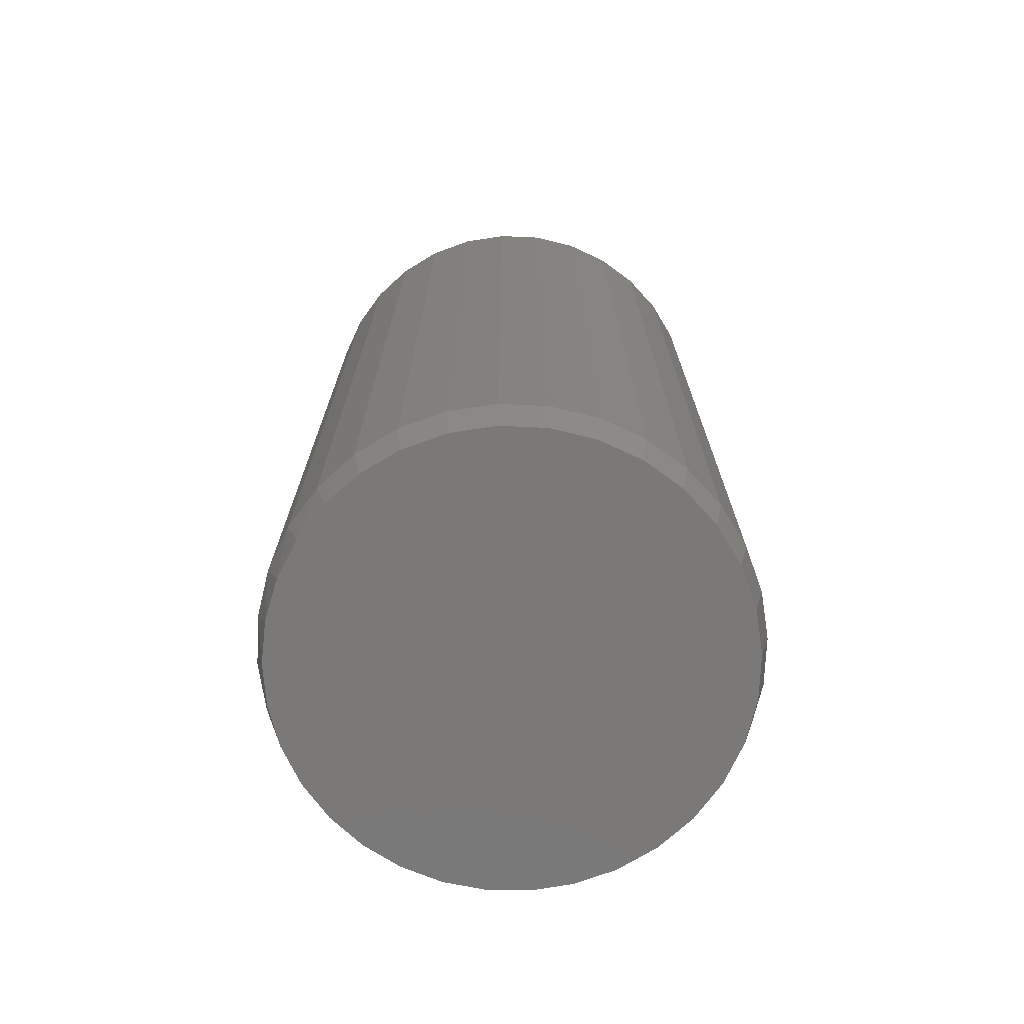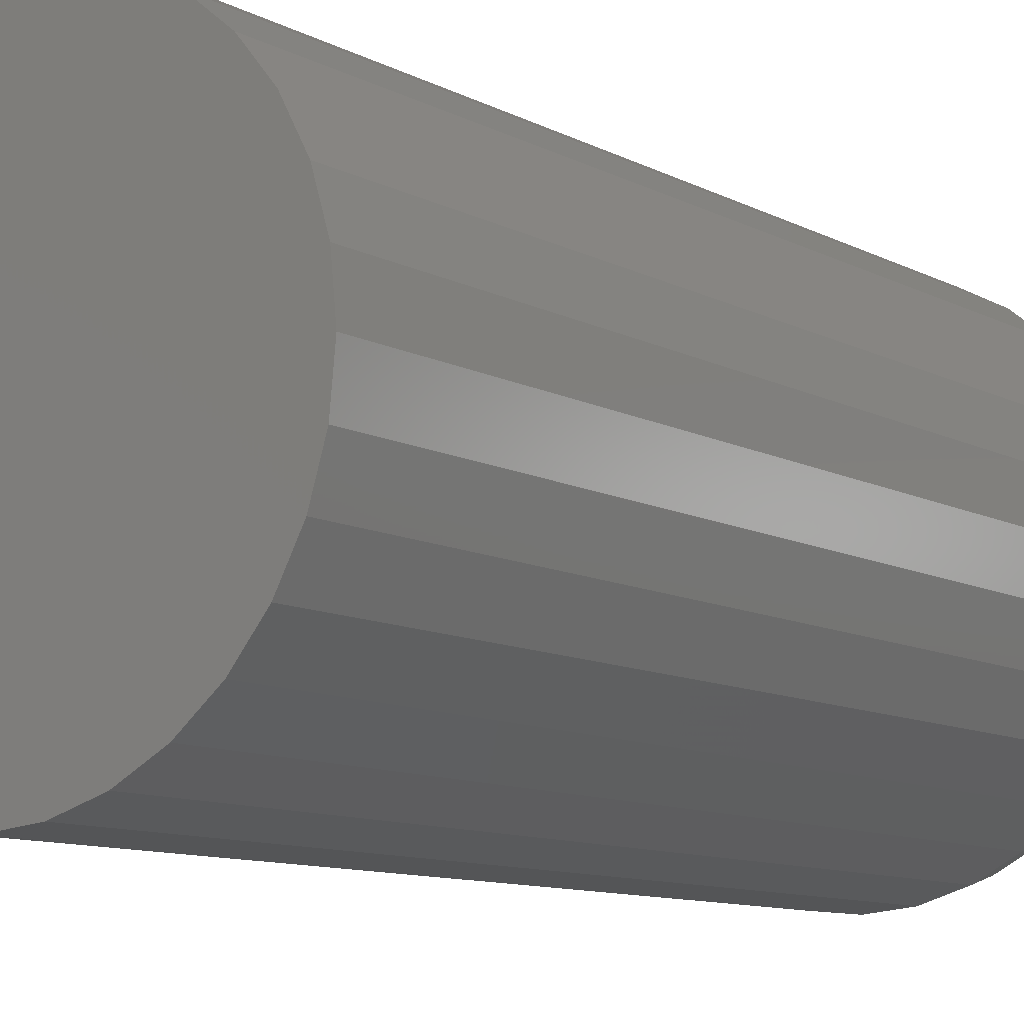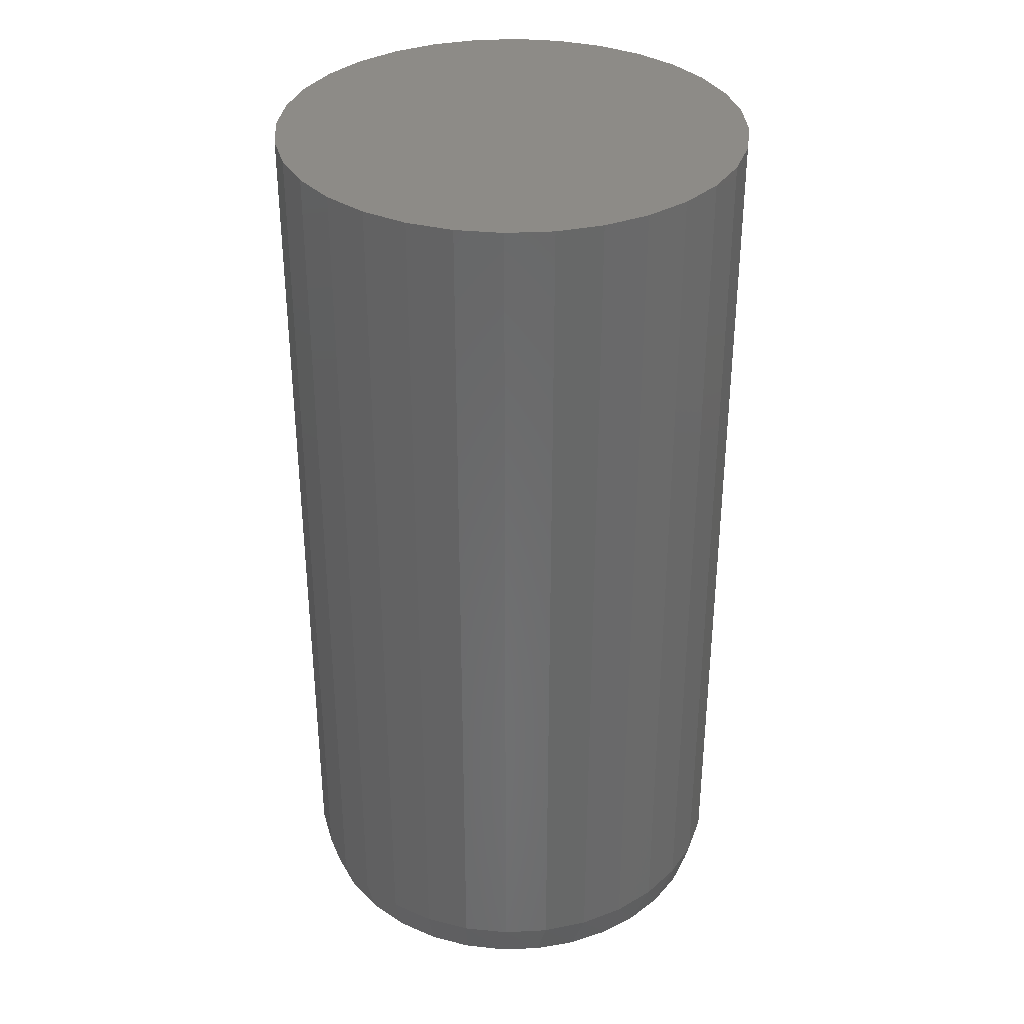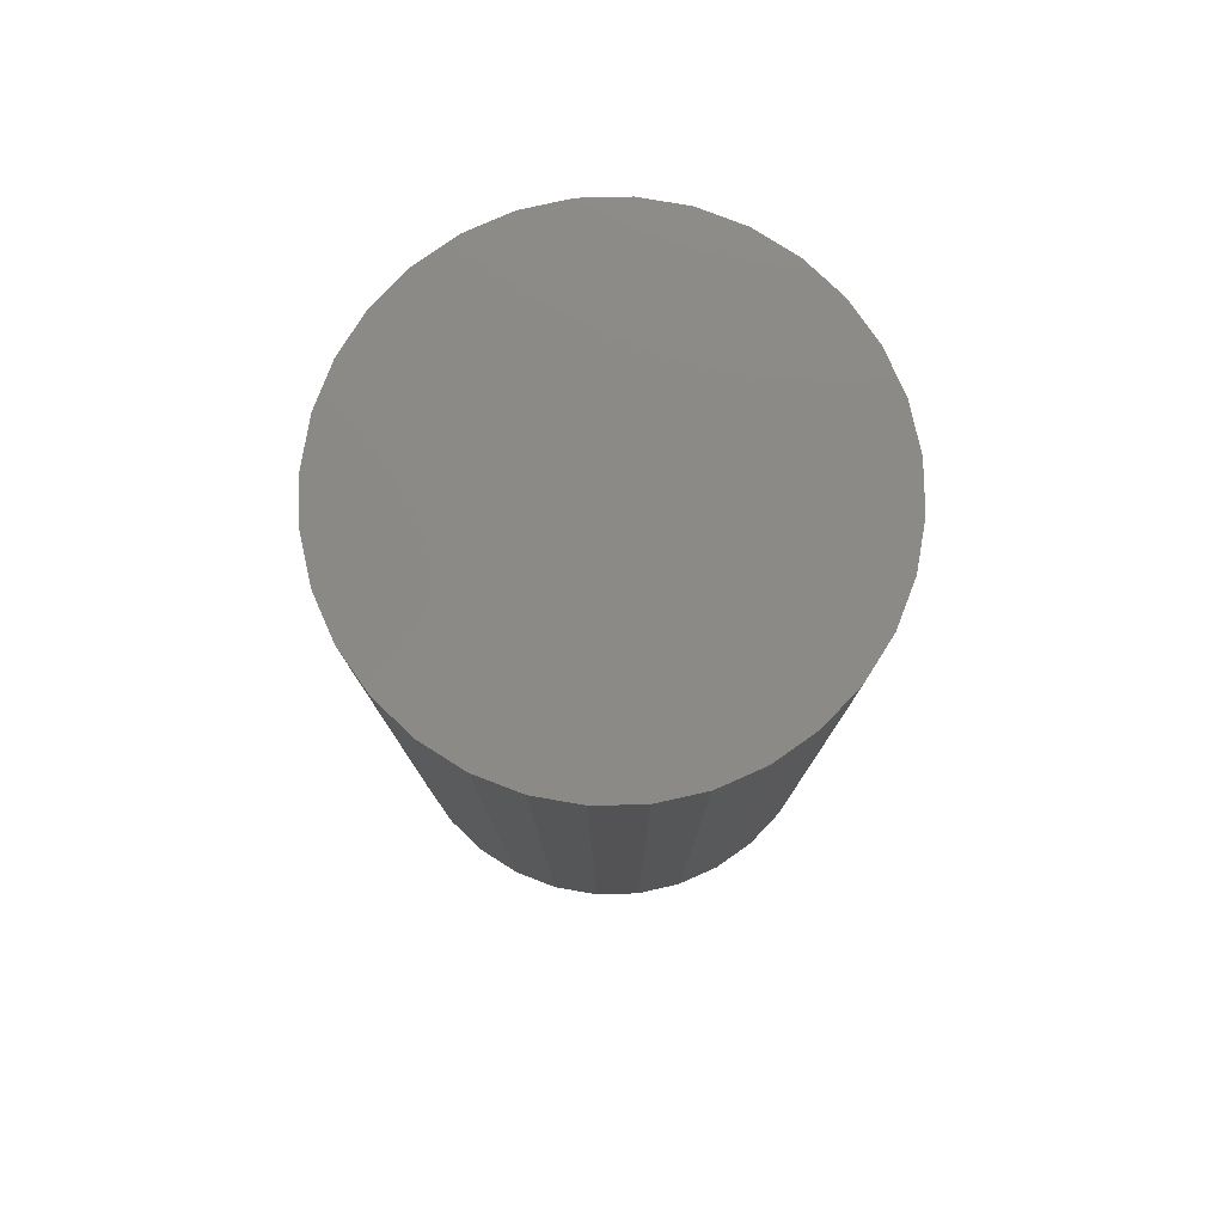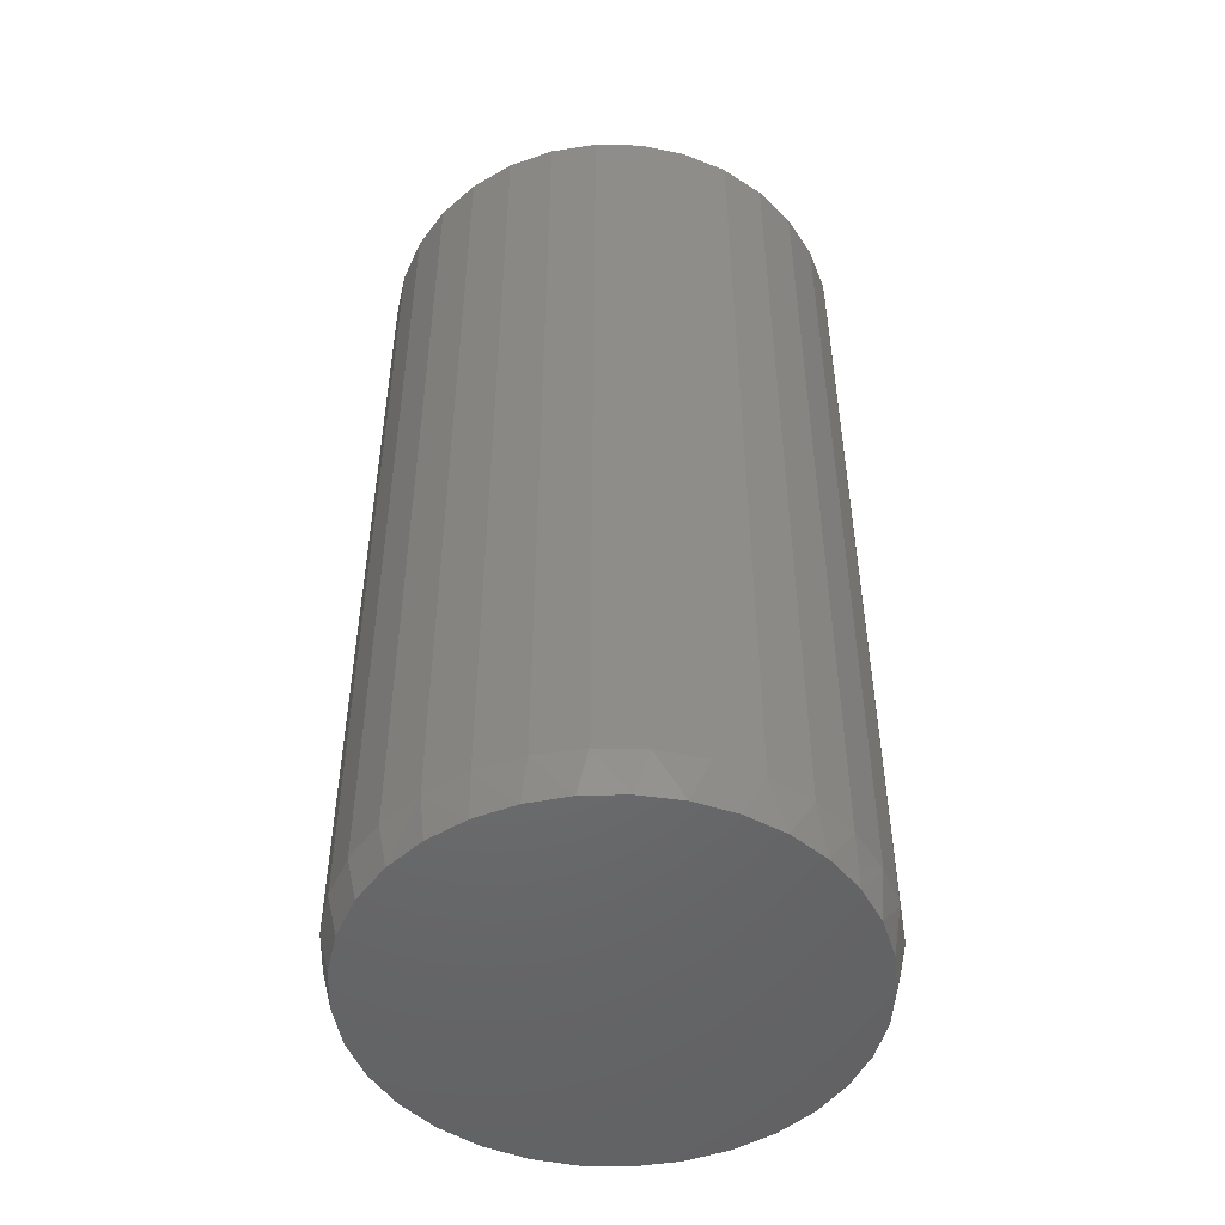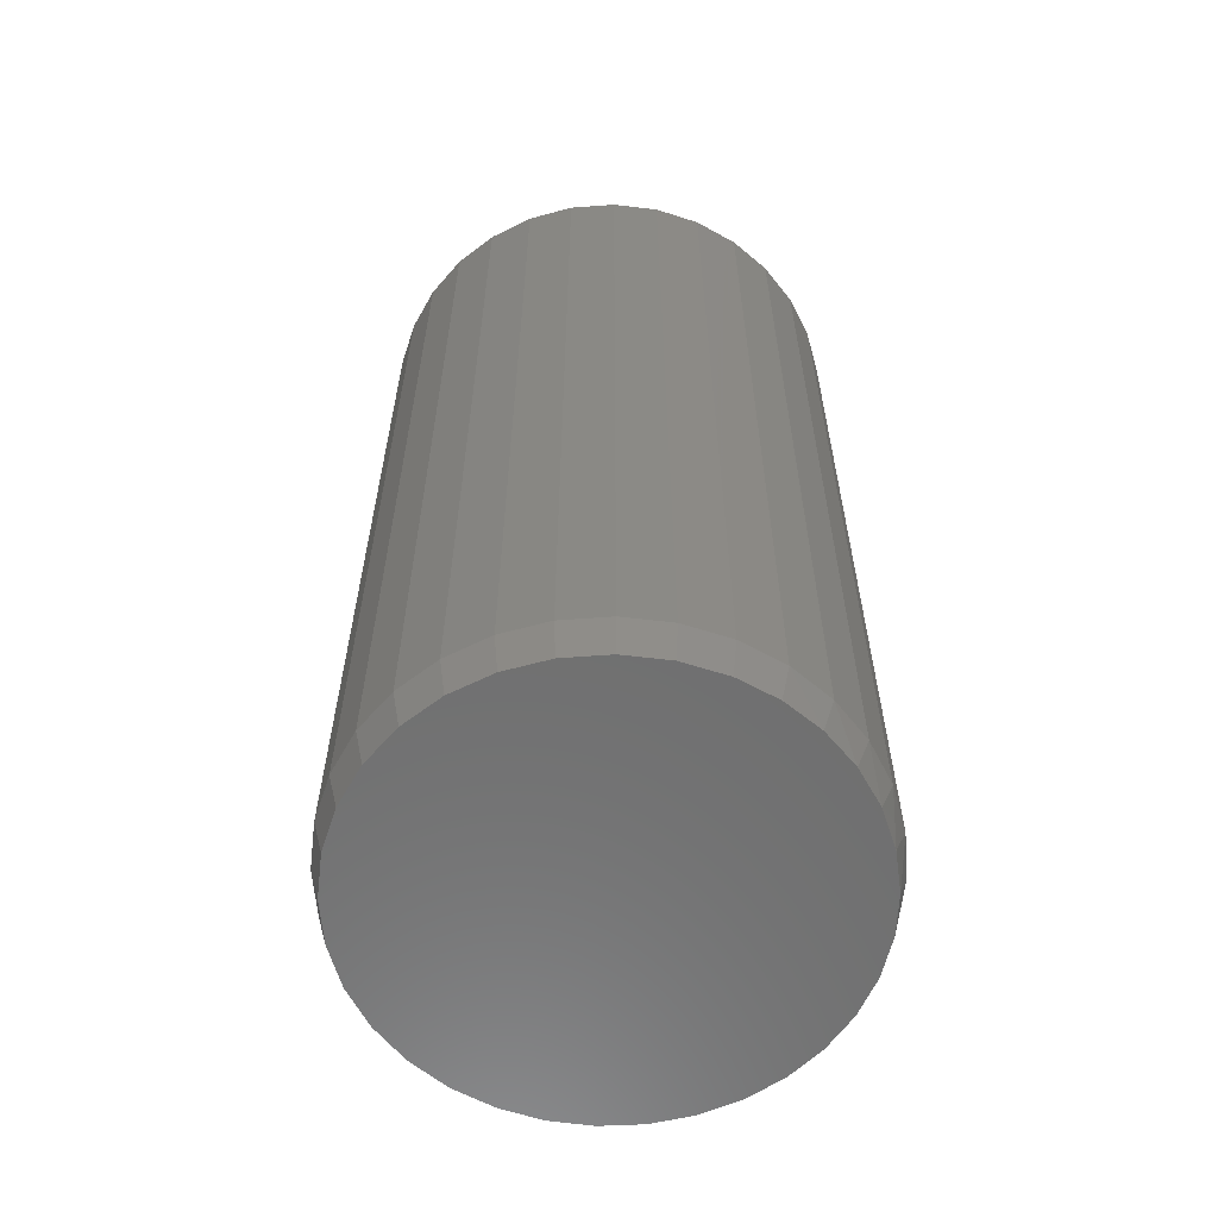
<metadata>
{"format":"stl","ext":"stl","renderer":"f3d","projection":"perspective","resolution":1024,"background":"white","views":[{"elev":-72.5,"azim":-64.4,"up":"+Z"},{"elev":-9.9,"azim":36.3,"up":"+Y"},{"elev":34.6,"azim":114.2,"up":"+Z"},{"elev":79.0,"azim":15.5,"up":"+Z"},{"elev":-49.3,"azim":139.2,"up":"+Z"},{"elev":-60.5,"azim":66.2,"up":"+Z"}]}
</metadata>
<code>
# stl→obj: 97 verts, 190 faces
v -0.04774 0.1747 0
v -0.01479 0.1809 0
v 0.01874 0.1809 0
v 0.05169 0.1747 0
v -0.079 0.1626 0
v 0.08295 0.1626 0
v 0.03741 -0.1782 0
v -0.03347 -0.1782 0
v 0.07149 -0.1678 0
v 0.001974 -0.1817 0
v -0.06755 -0.1678 0
v -0.09895 -0.151 0
v 0.1029 -0.151 0
v -0.1265 -0.1285 0
v 0.1304 -0.1285 0
v -0.1491 -0.1009 0
v 0.153 -0.1009 0
v -0.1659 -0.06952 0
v 0.1698 -0.06952 0
v -0.1762 -0.03544 0
v 0.1801 -0.03544 0
v -0.1797 -4.007e-07 0
v 0.1836 -4.805e-17 0
v -0.1766 0.03338 0
v 0.1805 0.03338 0
v -0.1674 0.06562 0
v 0.1714 0.06562 0
v -0.1525 0.09563 0
v 0.1564 0.09563 0
v -0.1323 0.1224 0
v 0.1362 0.1224 0
v -0.1075 0.145 0
v 0.1114 0.145 0
v 0.1914 -4.641e-17 0.03125
v 0.1914 0 0.75
v 0.1878 -0.03696 0.03125
v 0.1878 -0.03696 0.75
v 0.177 -0.07251 0.03125
v 0.177 -0.07251 0.75
v 0.1595 -0.1053 0.03125
v 0.1595 -0.1053 0.75
v 0.136 -0.134 0.03125
v 0.136 -0.134 0.75
v 0.1072 -0.1575 0.03125
v 0.1072 -0.1575 0.75
v 0.07448 -0.1751 0.03125
v 0.07448 -0.1751 0.75
v 0.03894 -0.1858 0.03125
v 0.03894 -0.1858 0.75
v 0.001974 -0.1895 0.03125
v 0.001974 -0.1895 0.75
v -0.03499 -0.1858 0.03125
v -0.03499 -0.1858 0.75
v -0.07053 -0.1751 0.03125
v -0.07053 -0.1751 0.75
v -0.1033 -0.1575 0.03125
v -0.1033 -0.1575 0.75
v -0.132 -0.134 0.03125
v -0.132 -0.134 0.75
v -0.1556 -0.1053 0.03125
v -0.1556 -0.1053 0.75
v -0.1731 -0.07251 0.03125
v -0.1731 -0.07251 0.75
v -0.1839 -0.03696 0.03125
v -0.1839 -0.03696 0.75
v -0.1875 2.32e-17 0.03125
v -0.1875 2.32e-17 0.75
v -0.1839 0.03696 0.03125
v -0.1839 0.03696 0.75
v -0.1731 0.07251 0.03125
v -0.1731 0.07251 0.75
v -0.1556 0.1053 0.03125
v -0.1556 0.1053 0.75
v -0.132 0.134 0.03125
v -0.132 0.134 0.75
v -0.1033 0.1575 0.03125
v -0.1033 0.1575 0.75
v -0.07053 0.1751 0.03125
v -0.07053 0.1751 0.75
v -0.03499 0.1858 0.03125
v -0.03499 0.1858 0.75
v 0.001974 0.1895 0.03125
v 0.001974 0.1895 0.75
v 0.03894 0.1858 0.03125
v 0.03894 0.1858 0.75
v 0.07448 0.1751 0.03125
v 0.07448 0.1751 0.75
v 0.1072 0.1575 0.03125
v 0.1072 0.1575 0.75
v 0.136 0.134 0.03125
v 0.136 0.134 0.75
v 0.1595 0.1053 0.03125
v 0.1595 0.1053 0.75
v 0.177 0.07251 0.03125
v 0.177 0.07251 0.75
v 0.1878 0.03696 0.03125
v 0.1878 0.03696 0.75
f 1 2 3
f 4 1 3
f 5 1 4
f 6 5 4
f 7 8 9
f 10 8 7
f 8 11 9
f 9 11 12
f 9 12 13
f 13 12 14
f 13 14 15
f 15 14 16
f 15 16 17
f 17 16 18
f 17 18 19
f 19 18 20
f 19 20 21
f 21 20 22
f 21 22 23
f 23 22 24
f 23 24 25
f 25 24 26
f 25 26 27
f 27 26 28
f 27 28 29
f 29 28 30
f 29 30 31
f 31 30 32
f 31 32 33
f 33 32 5
f 33 5 6
f 34 35 36
f 36 35 37
f 36 37 38
f 38 37 39
f 38 39 40
f 40 39 41
f 40 41 42
f 42 41 43
f 42 43 44
f 44 43 45
f 44 45 46
f 46 45 47
f 46 47 48
f 48 47 49
f 48 49 50
f 50 49 51
f 50 51 52
f 52 51 53
f 52 53 54
f 54 53 55
f 54 55 56
f 56 55 57
f 56 57 58
f 58 57 59
f 58 59 60
f 60 59 61
f 60 61 62
f 62 61 63
f 62 63 64
f 64 63 65
f 64 65 66
f 66 65 67
f 66 67 68
f 68 67 69
f 68 69 70
f 70 69 71
f 70 71 72
f 72 71 73
f 72 73 74
f 74 73 75
f 74 75 76
f 76 75 77
f 76 77 78
f 78 77 79
f 78 79 80
f 80 79 81
f 80 81 82
f 82 81 83
f 82 83 84
f 84 83 85
f 84 85 86
f 86 85 87
f 86 87 88
f 88 87 89
f 88 89 90
f 90 89 91
f 90 91 92
f 92 91 93
f 92 93 94
f 94 93 95
f 94 95 96
f 96 95 97
f 96 97 34
f 34 97 35
f 66 22 64
f 64 22 20
f 64 20 62
f 62 20 18
f 62 18 60
f 60 18 16
f 60 16 58
f 58 16 14
f 58 14 56
f 56 14 12
f 56 12 54
f 54 12 11
f 54 11 52
f 52 11 8
f 52 8 50
f 50 8 10
f 50 10 48
f 48 10 7
f 48 7 46
f 46 7 9
f 46 9 44
f 44 9 13
f 44 13 42
f 42 13 15
f 42 15 40
f 40 15 17
f 40 17 38
f 38 17 19
f 38 19 36
f 36 19 21
f 36 21 34
f 34 21 23
f 27 94 96
f 29 92 94
f 29 94 27
f 31 90 92
f 31 92 29
f 33 88 90
f 33 90 31
f 6 86 88
f 6 88 33
f 4 84 86
f 4 86 6
f 3 82 84
f 3 84 4
f 2 80 82
f 2 82 3
f 1 78 80
f 1 80 2
f 5 76 78
f 5 78 1
f 32 74 76
f 32 76 5
f 30 72 74
f 30 74 32
f 28 70 72
f 28 72 30
f 26 68 70
f 26 70 28
f 22 66 24
f 24 66 68
f 24 68 26
f 34 23 96
f 96 23 25
f 96 25 27
f 81 85 83
f 85 81 79
f 85 79 87
f 47 53 49
f 49 53 51
f 87 79 89
f 89 79 77
f 89 77 91
f 91 77 75
f 91 75 93
f 93 75 73
f 93 73 95
f 95 73 71
f 95 71 97
f 97 71 69
f 97 69 35
f 35 69 67
f 35 67 37
f 37 67 65
f 37 65 39
f 39 65 63
f 39 63 41
f 41 63 61
f 41 61 43
f 43 61 59
f 43 59 45
f 45 59 57
f 45 57 47
f 47 57 55
f 47 55 53

</code>
